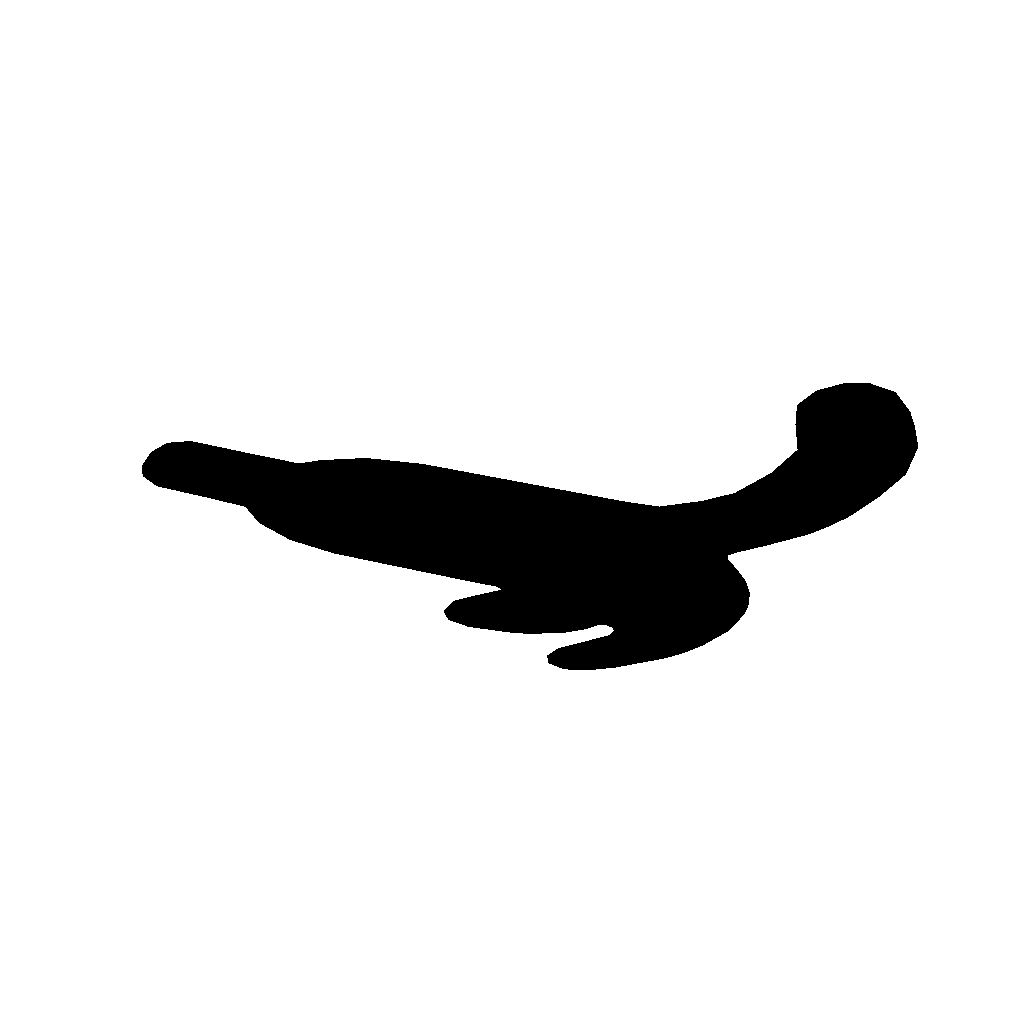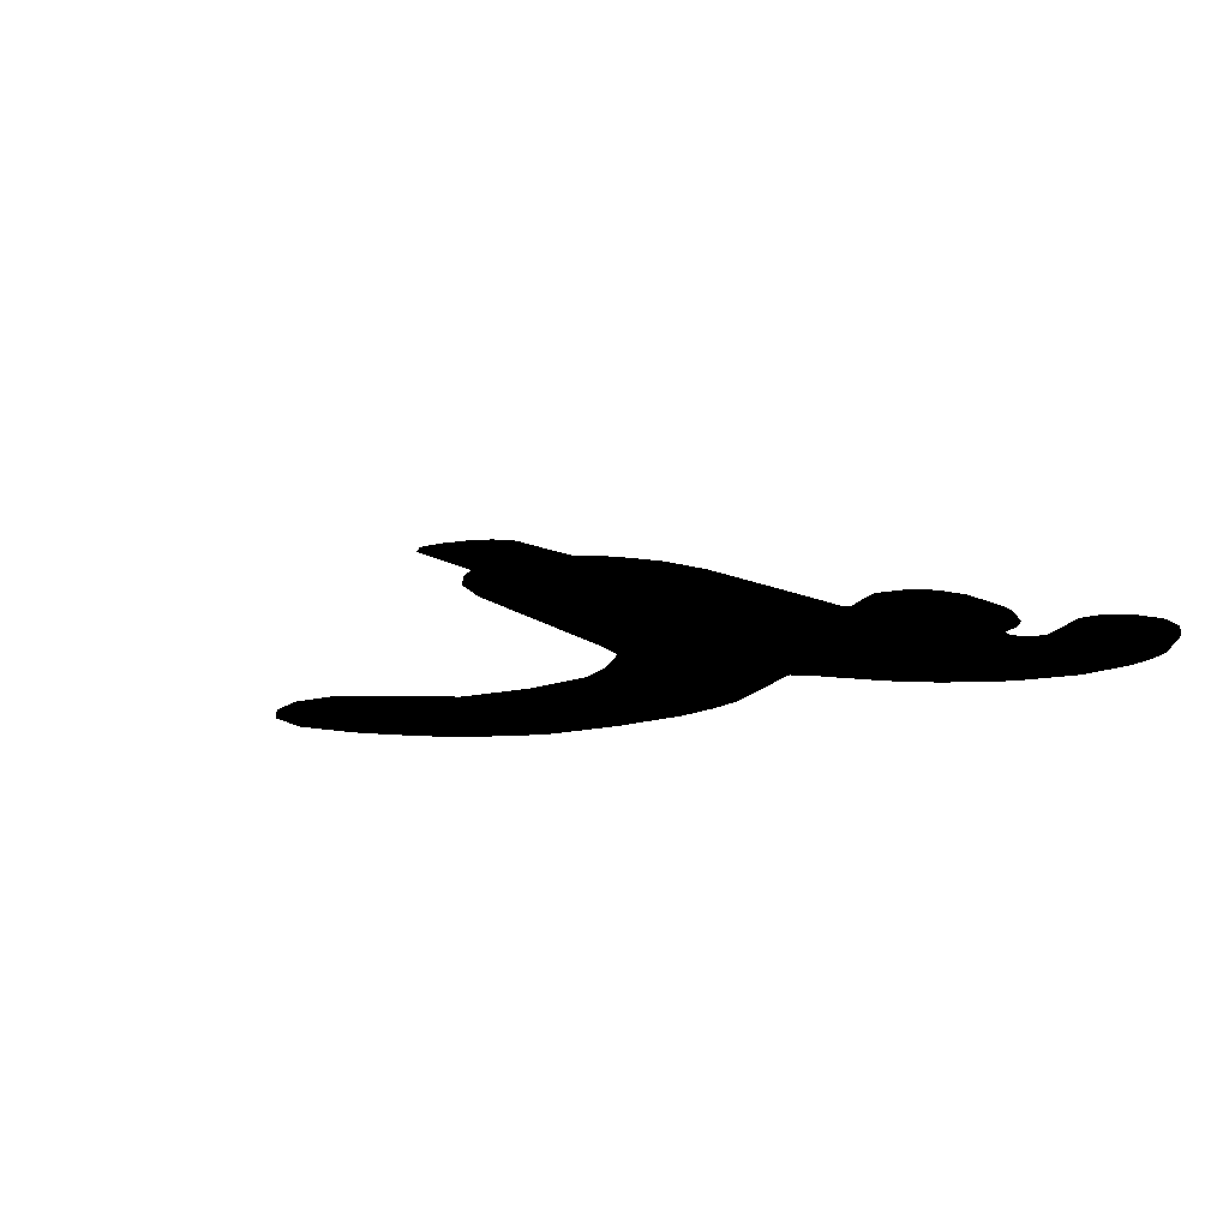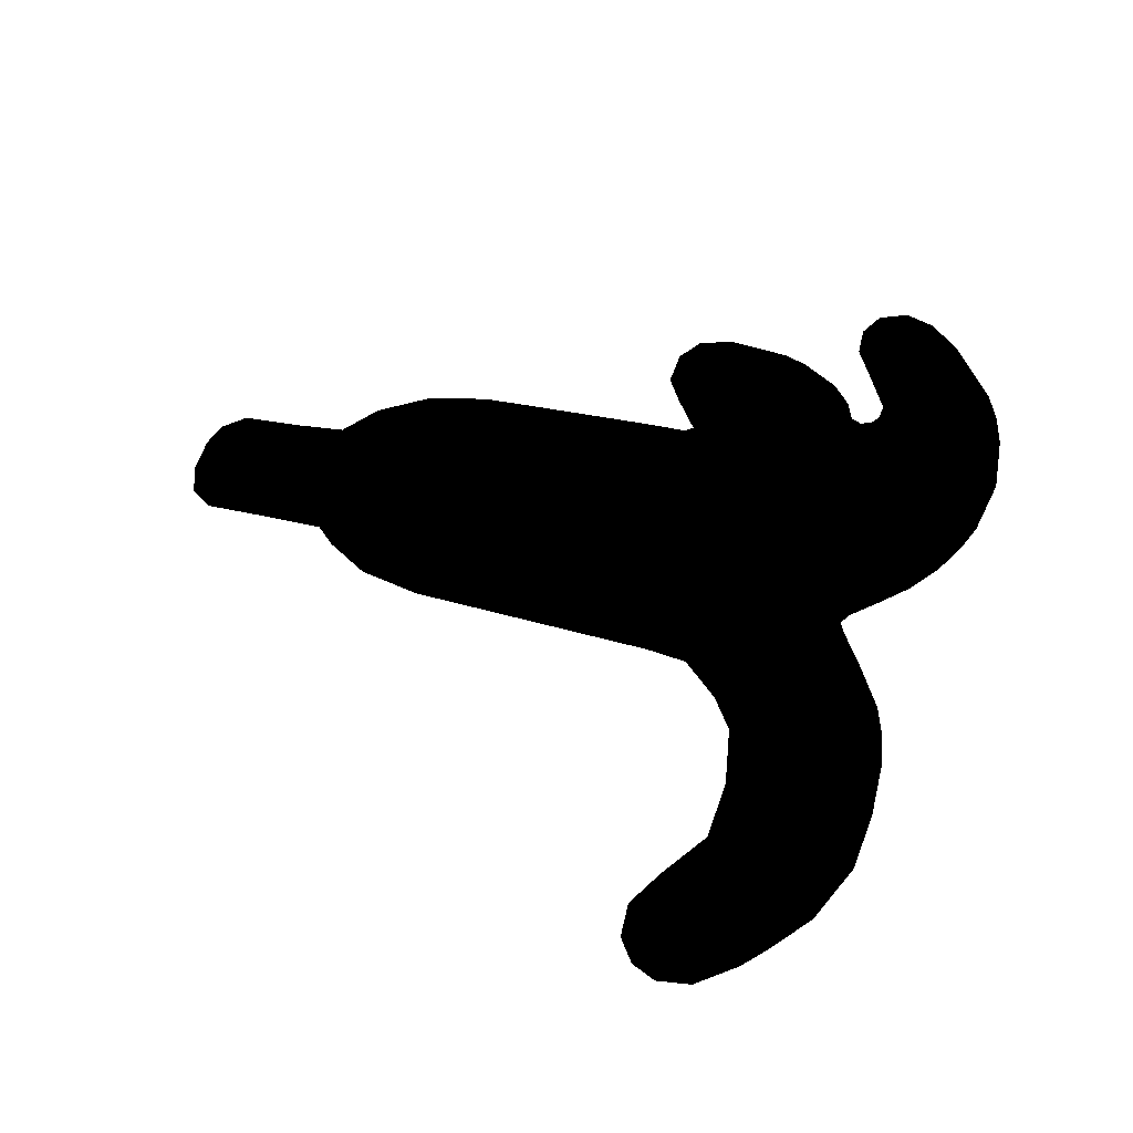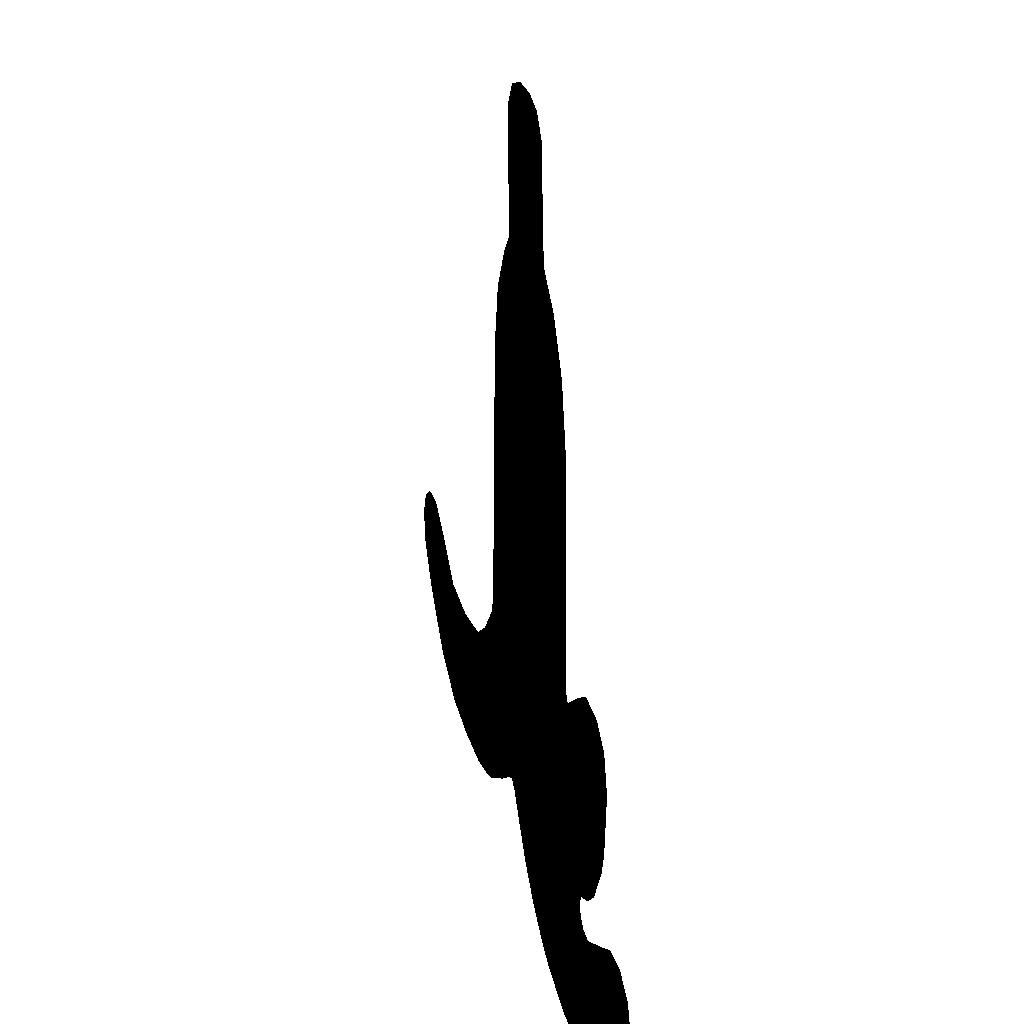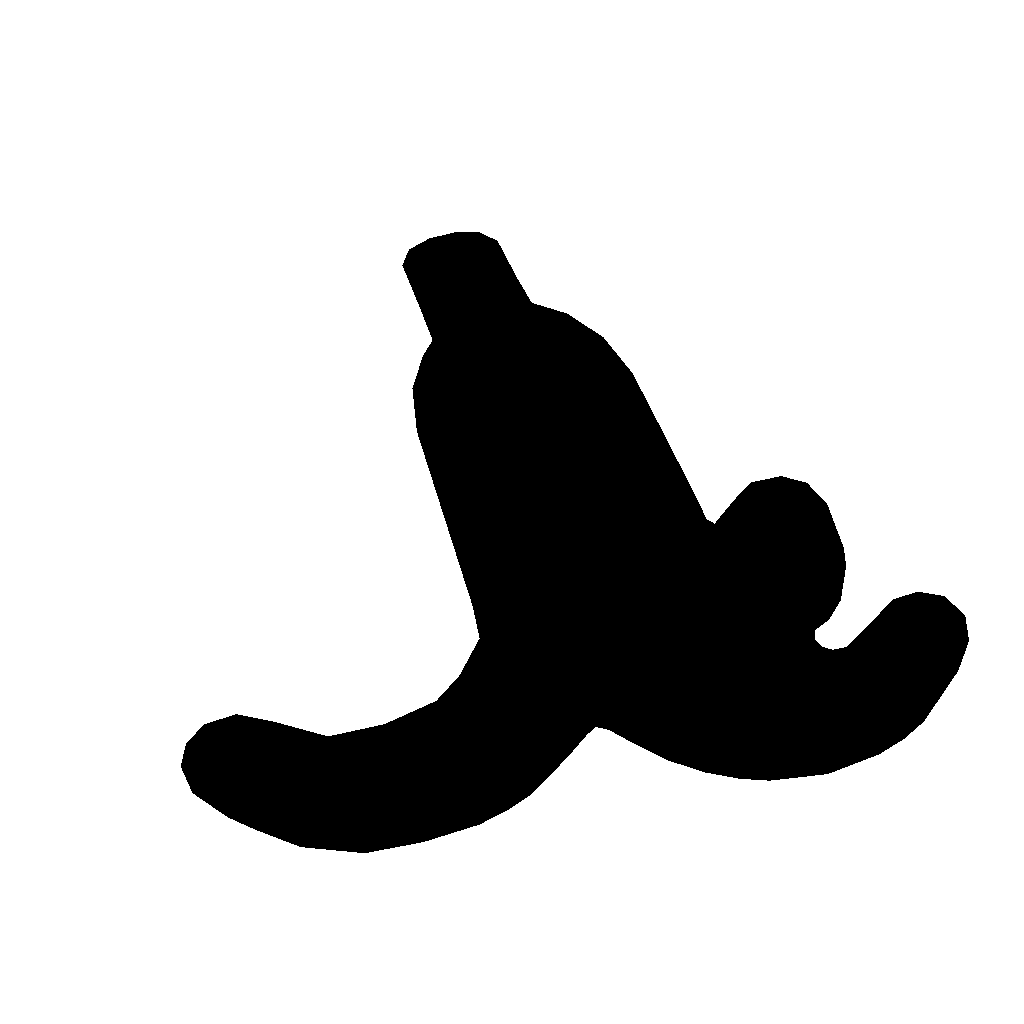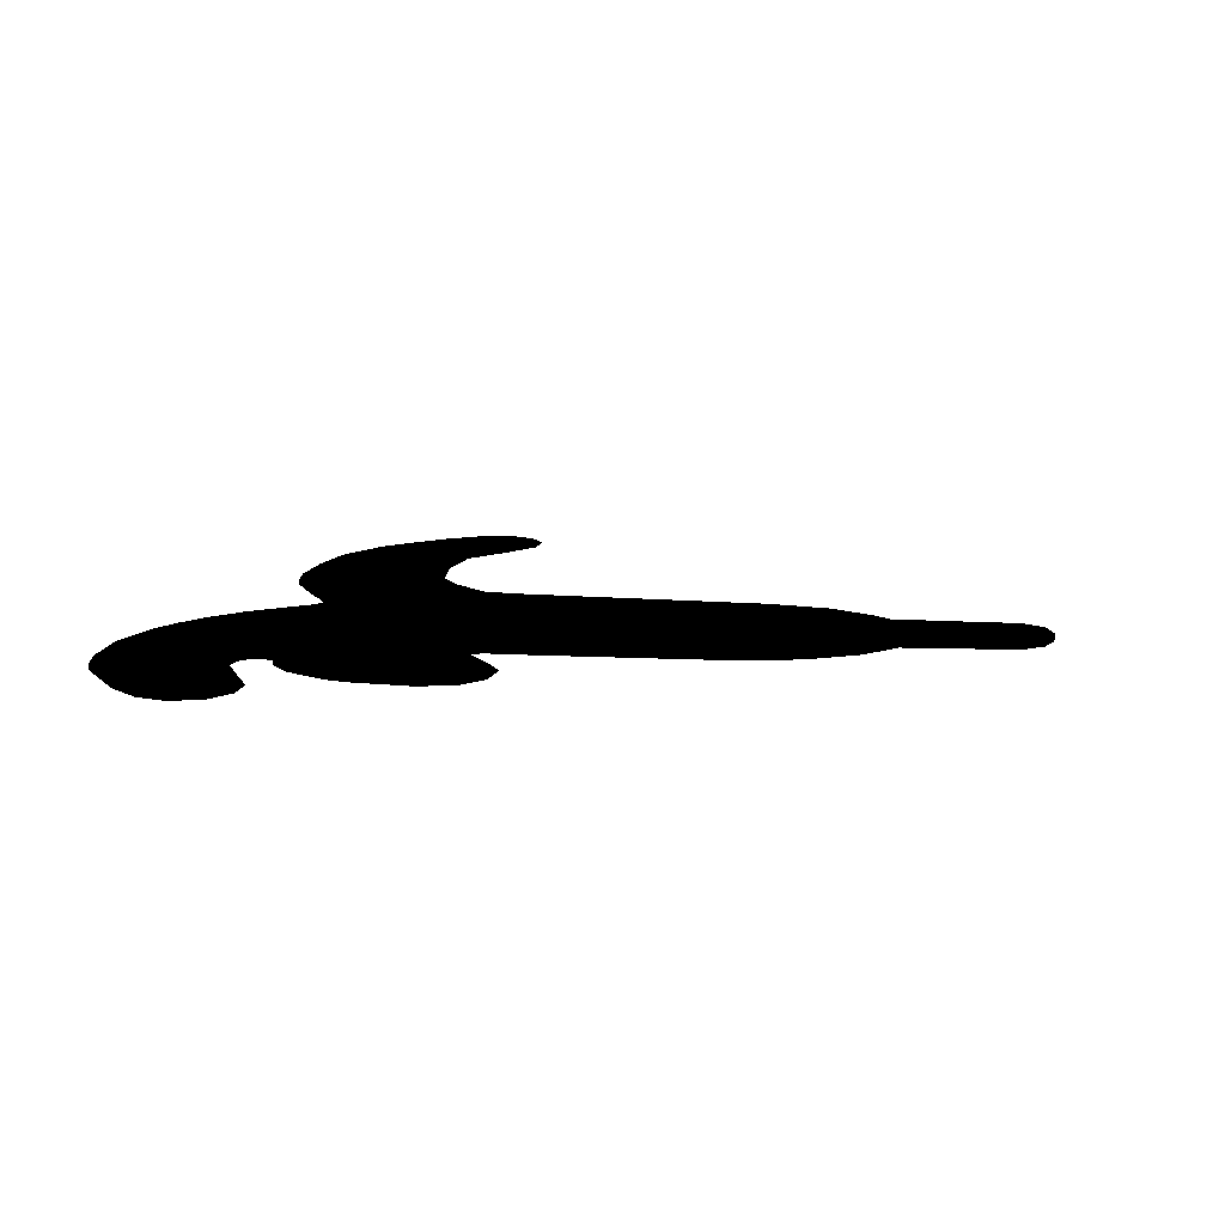
<metadata>
{"format":"obj","ext":"obj","renderer":"f3d","projection":"perspective","resolution":1024,"background":"white","views":[{"elev":-24.8,"azim":-115.6,"up":"+Z"},{"elev":12.2,"azim":-31.5,"up":"+Z"},{"elev":53.8,"azim":-75.9,"up":"+Z"},{"elev":24.6,"azim":76.9,"up":"+Y"},{"elev":57.7,"azim":-18.4,"up":"+Z"},{"elev":10.9,"azim":100.1,"up":"+Z"}]}
</metadata>
<code>
g Body_LOD1
v -1.01 -0.401 9.537e-07
v -0.9526 -0.362 9.537e-07
v -1.037 -0.4593 9.537e-07
v -0.8674 -0.3601 9.537e-07
v -1.027 -0.5398 9.537e-07
v -0.778 -0.4134 9.537e-07
v -0.9586 -0.6317 9.537e-07
v -0.6601 -0.4957 9.537e-07
v -0.9016 -0.686 9.537e-07
v -0.8064 -0.7665 9.537e-07
v -0.6601 -0.8323 9.537e-07
v -0.5139 -0.5078 9.537e-07
v -0.5139 -0.8498 9.537e-07
v -0.3676 -0.8491 9.537e-07
v -0.3676 -0.486 9.537e-07
v -0.2811 -0.8323 9.537e-07
v -0.2214 -0.8133 9.537e-07
v -0.1016 -0.7458 9.537e-07
v -0.2882 -0.4342 9.537e-07
v -0.02941 -0.6996 9.537e-07
v -0.205 -0.3462 9.537e-07
v -0.001315 -0.6866 9.537e-07
v 0.4967 -0.1898 9.537e-07
v 0.0263 -0.7043 9.537e-07
v 0.5121 -0.2099 9.537e-07
v 0.07142 -0.7575 9.537e-07
v 0.1395 -0.8323 9.537e-07
v 0.6419 -0.6027 9.537e-07
v 0.6901 -0.5843 9.537e-07
v 0.7429 -0.5398 9.537e-07
v 0.7983 -0.4473 9.537e-07
v 0.8152 -0.3935 9.537e-07
v 0.5892 -0.1565 9.537e-07
v 0.8284 -0.2473 9.537e-07
v 0.6561 -0.1164 9.537e-07
v 0.8024 -0.1663 9.537e-07
v 0.7434 -0.1234 9.537e-07
v 0.2174 -0.8941 9.537e-07
v 0.6313 -0.6274 9.537e-07
v 0.6406 -0.654 9.537e-07
v 0.2952 -0.9383 9.537e-07
v 0.3636 -0.9664 9.537e-07
v 0.5099 -0.9961 9.537e-07
v 0.663 -0.6707 9.537e-07
v 0.7004 -0.6751 9.537e-07
v 0.6561 -0.9866 9.537e-07
v 0.7347 -0.9667 9.537e-07
v 0.8024 -0.938 9.537e-07
v 0.8024 -0.6216 9.537e-07
v 0.9486 -0.8323 9.537e-07
v 0.8754 -0.5815 9.537e-07
v 1.014 -0.7594 9.537e-07
v 0.9486 -0.5802 9.537e-07
v 1.009 -0.6151 9.537e-07
v 1.037 -0.686 9.537e-07
v -0.1927 -0.2473 9.537e-07
v -0.1867 -0.101 9.537e-07
v 0.4952 -0.101 9.537e-07
v 0.4886 0.04522 9.537e-07
v -0.1808 0.04522 9.537e-07
v 0.4821 0.1915 9.537e-07
v -0.1748 0.1915 9.537e-07
v 0.4749 0.3377 9.537e-07
v -0.1689 0.3377 9.537e-07
v 0.4394 0.484 9.537e-07
v -0.1376 0.484 9.537e-07
v 0.3688 0.5985 9.537e-07
v -0.07515 0.585 9.537e-07
v 0.2834 0.6689 9.537e-07
v -0.03204 0.6302 9.537e-07
v -0.03281 0.7765 9.537e-07
v 0.2715 0.7765 9.537e-07
v 0.2616 0.9227 9.537e-07
v -0.03553 0.9227 9.537e-07
v 0.2174 0.9748 9.537e-07
v 0.1579 0.9943 9.537e-07
v 0.0711 0.9961 9.537e-07
v 0.0008281 0.9741 9.537e-07
g Body_LOD1_0
f 3 2 1
f 3 4 2
f 5 4 3
f 5 6 4
f 7 6 5
f 7 8 6
f 9 8 7
f 10 8 9
f 11 8 10
f 11 12 8
f 13 12 11
f 14 12 13
f 14 15 12
f 16 15 14
f 17 15 16
f 18 15 17
f 18 19 15
f 20 19 18
f 20 21 19
f 22 21 20
f 23 21 22
f 23 22 24
f 23 24 25
f 25 24 26
f 25 26 27
f 25 27 28
f 25 28 29
f 25 29 30
f 25 30 31
f 25 31 32
f 25 32 33
f 33 32 34
f 33 34 35
f 35 34 36
f 35 36 37
f 28 27 38
f 39 28 38
f 39 38 40
f 40 38 41
f 40 41 42
f 40 42 43
f 44 40 43
f 44 43 45
f 45 43 46
f 45 46 47
f 45 47 48
f 45 48 49
f 49 48 50
f 49 50 51
f 51 50 52
f 51 52 53
f 53 52 54
f 54 52 55
f 23 56 21
f 23 57 56
f 58 57 23
f 59 57 58
f 59 60 57
f 61 60 59
f 61 62 60
f 63 62 61
f 63 64 62
f 65 64 63
f 65 66 64
f 67 66 65
f 67 68 66
f 69 68 67
f 69 70 68
f 69 71 70
f 72 71 69
f 73 71 72
f 73 74 71
f 75 74 73
f 76 74 75
f 77 74 76
f 78 74 77

</code>
